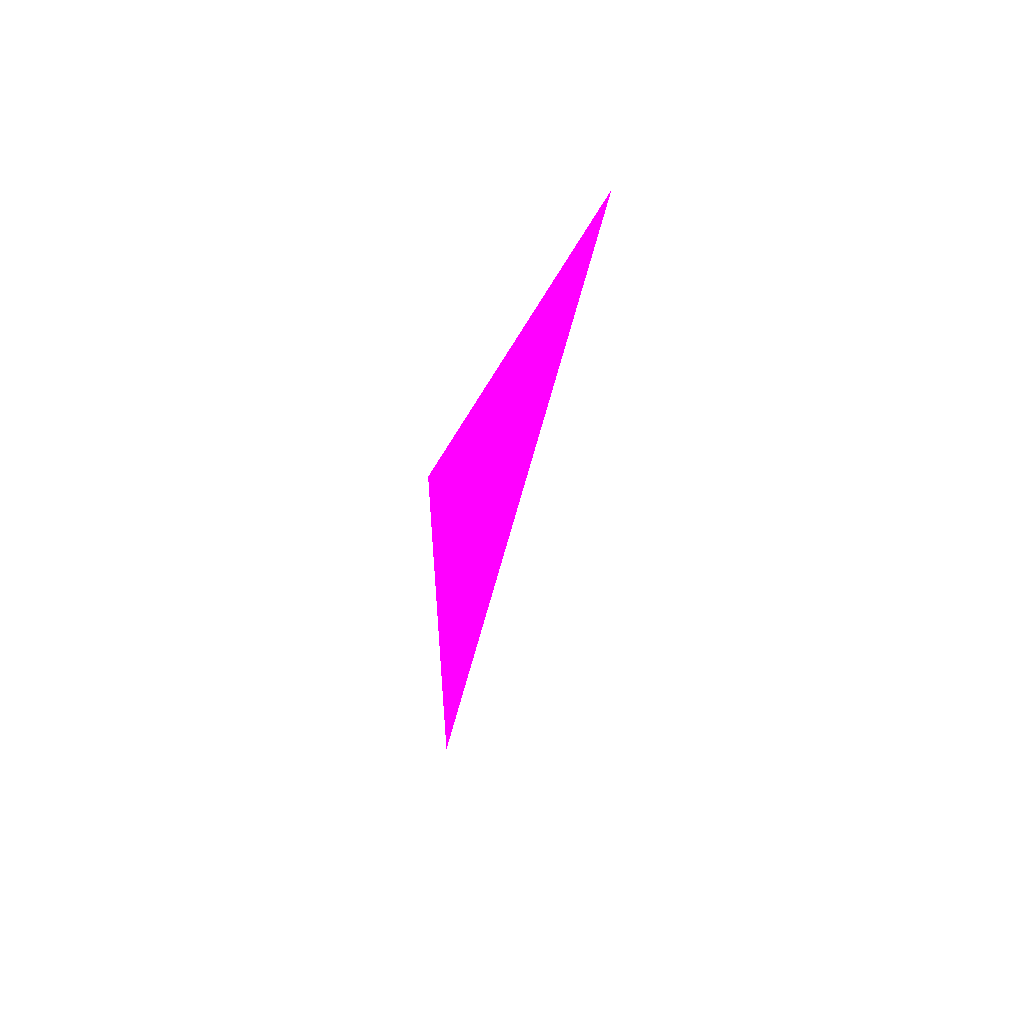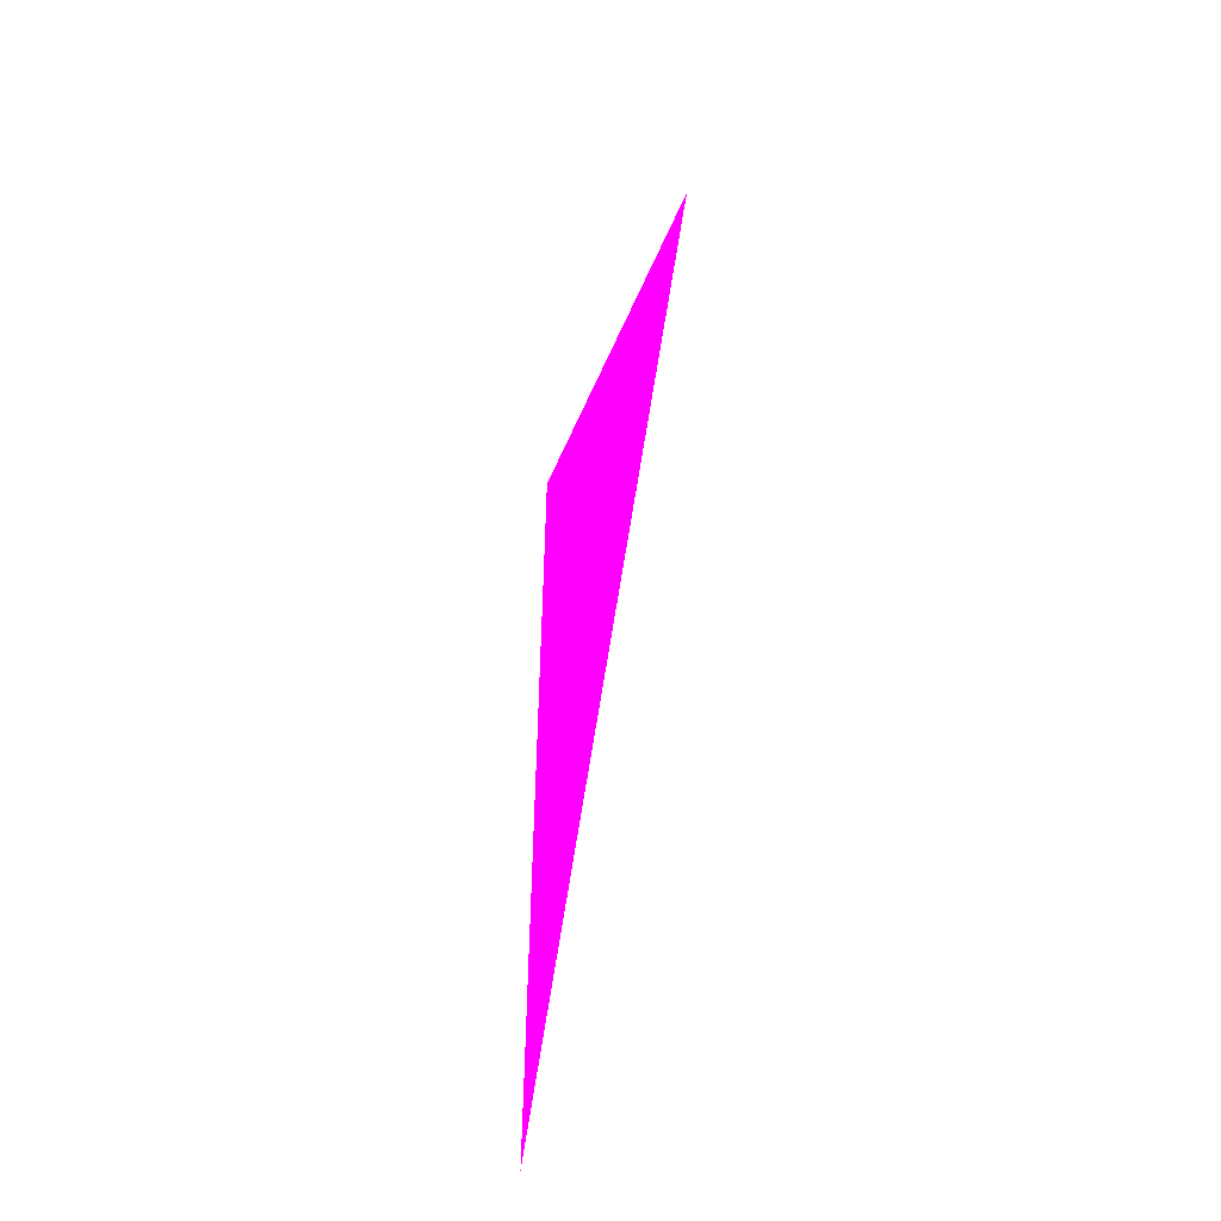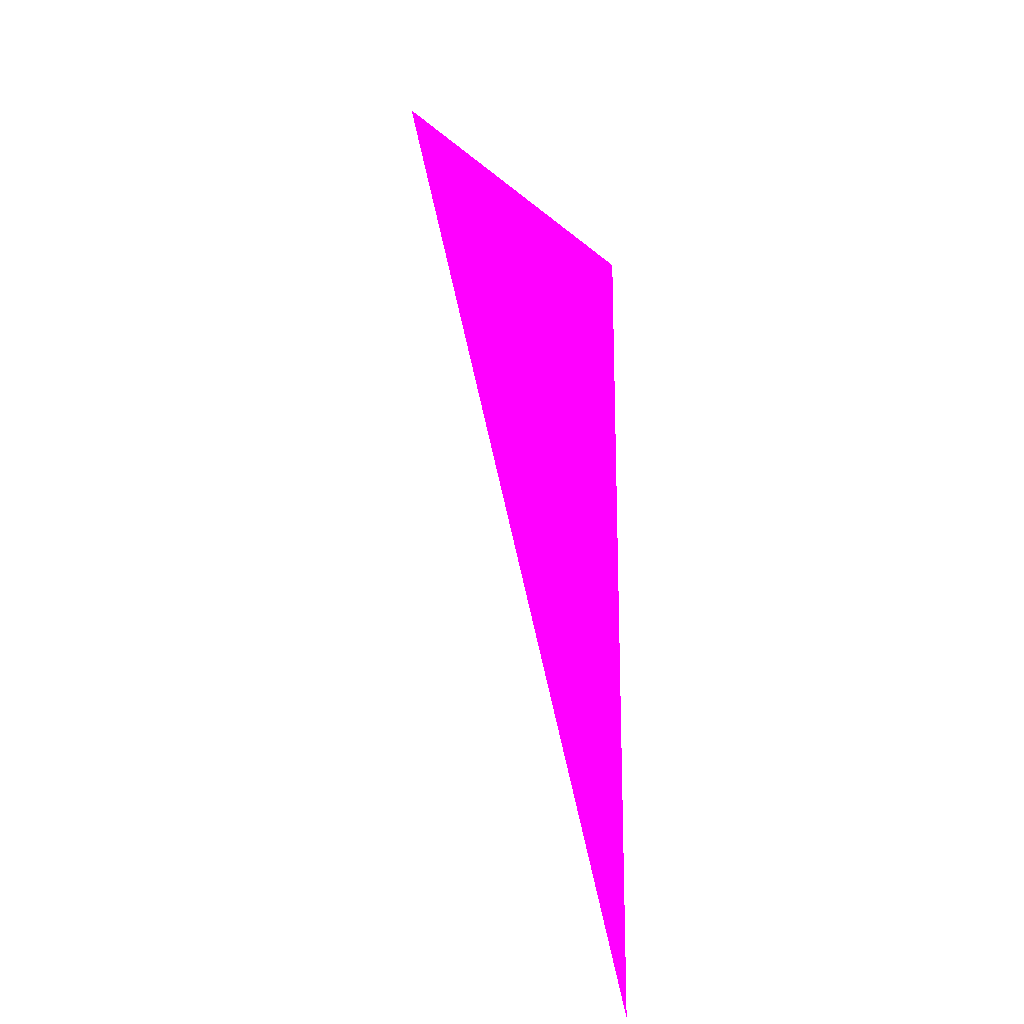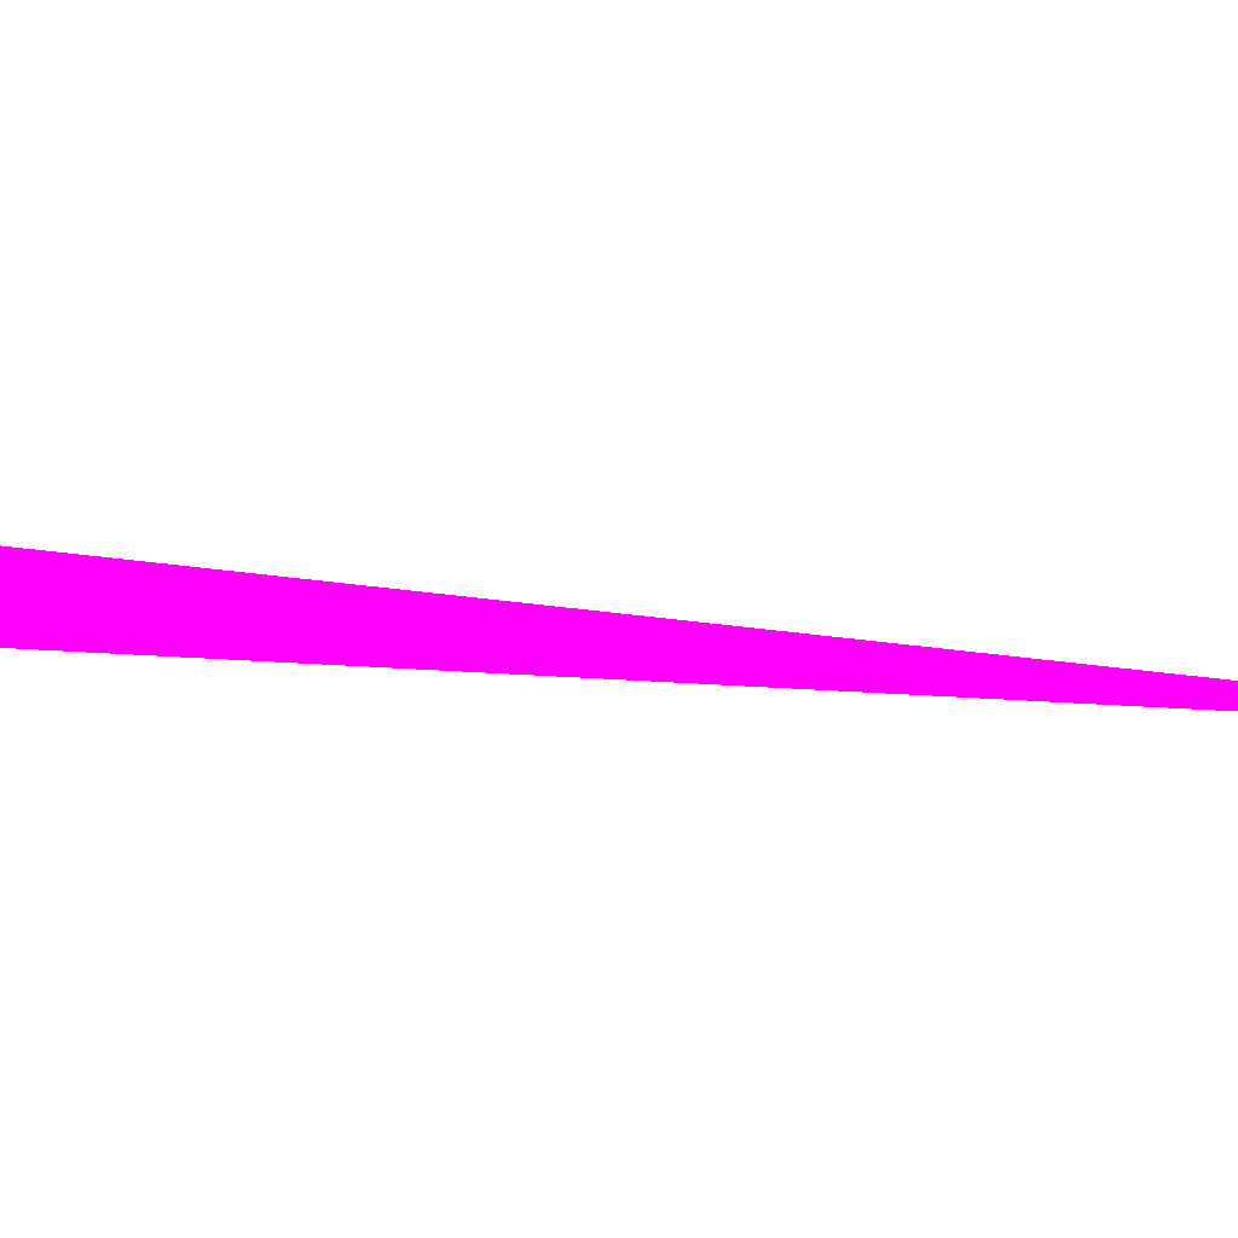
<metadata>
{"format":"obj","ext":"obj","renderer":"f3d","projection":"perspective","resolution":1024,"background":"white","views":[{"elev":66.3,"azim":129.6,"up":"+Y"},{"elev":-39.7,"azim":-123.9,"up":"+Y"},{"elev":-3.0,"azim":30.7,"up":"+Y"},{"elev":-9.7,"azim":-108.6,"up":"+Z"}]}
</metadata>
<code>
o geometry_0
v 6.125e+05 5.855e+06 648 1 0 1
v 6.125e+05 5.855e+06 648 1 0 1
v 6.125e+05 5.855e+06 648 1 0 1
f 2 3 1
f 1 3 2

</code>
